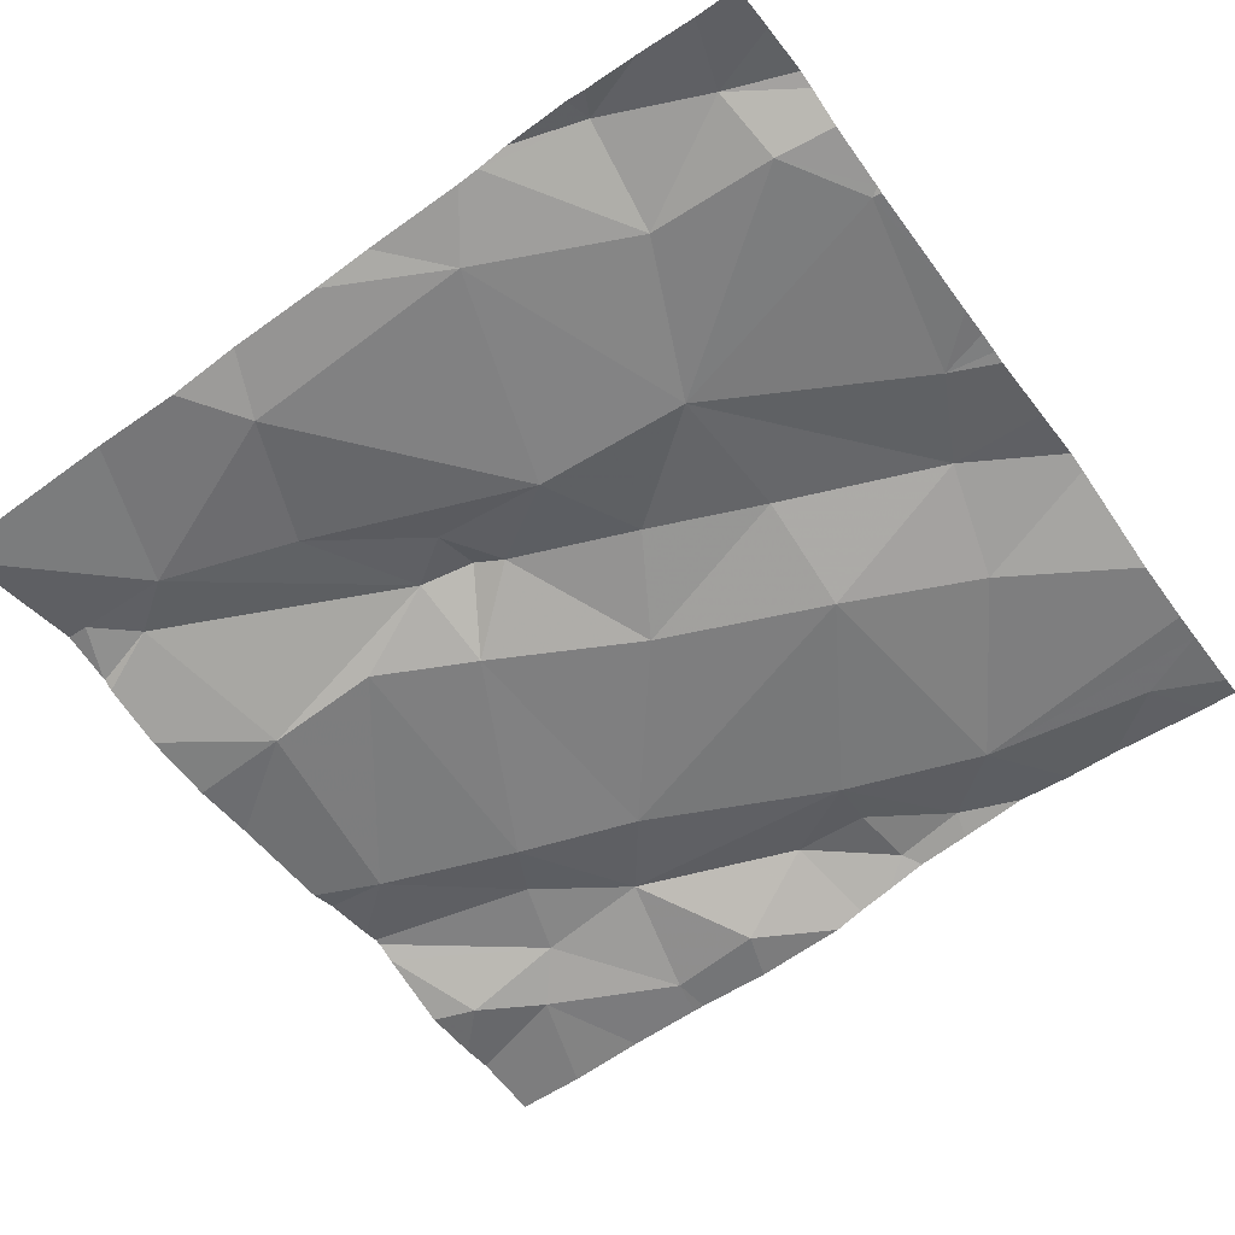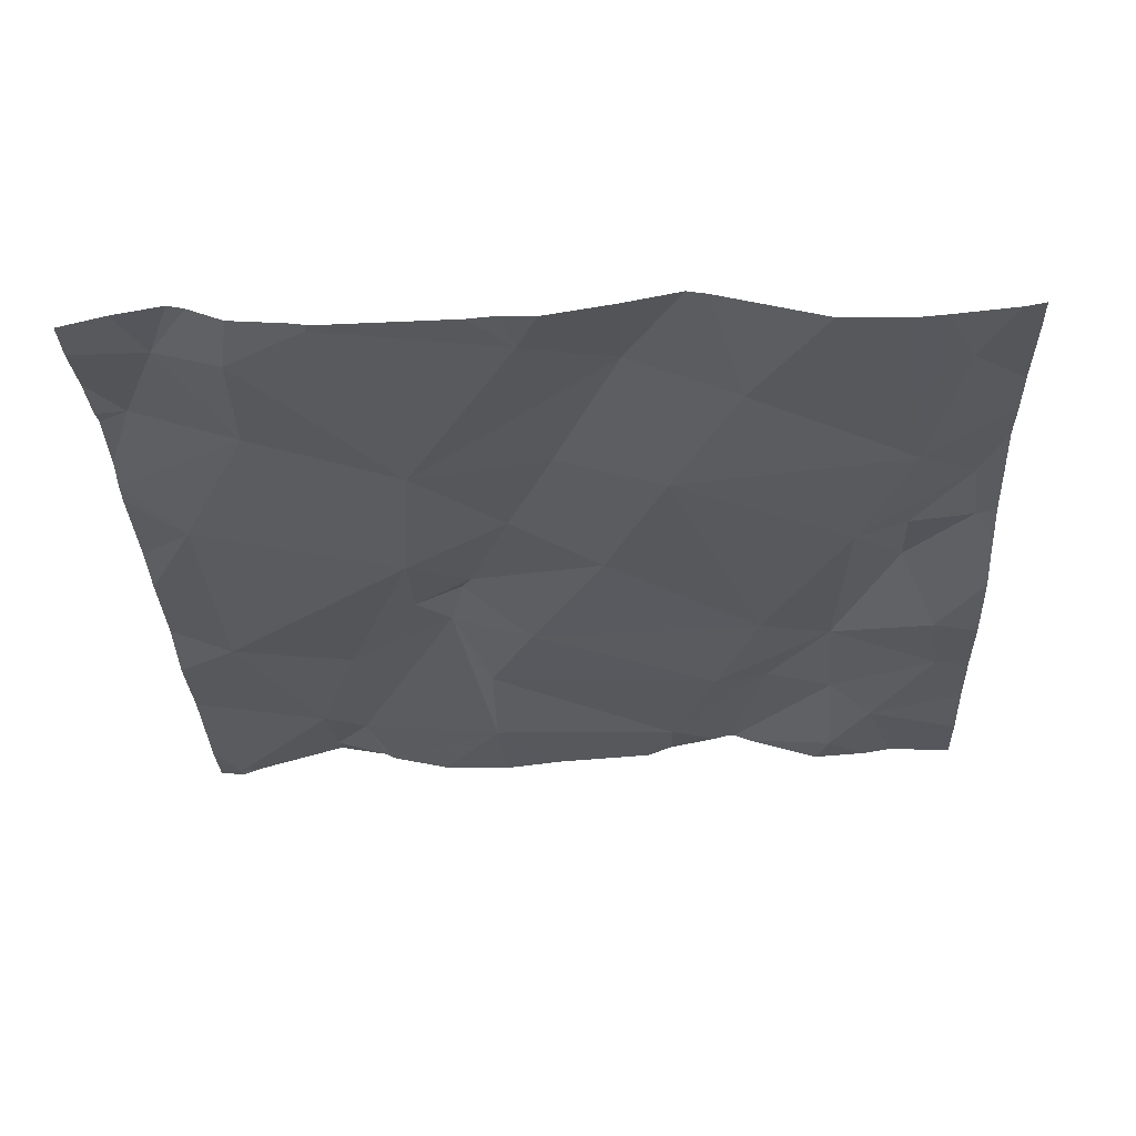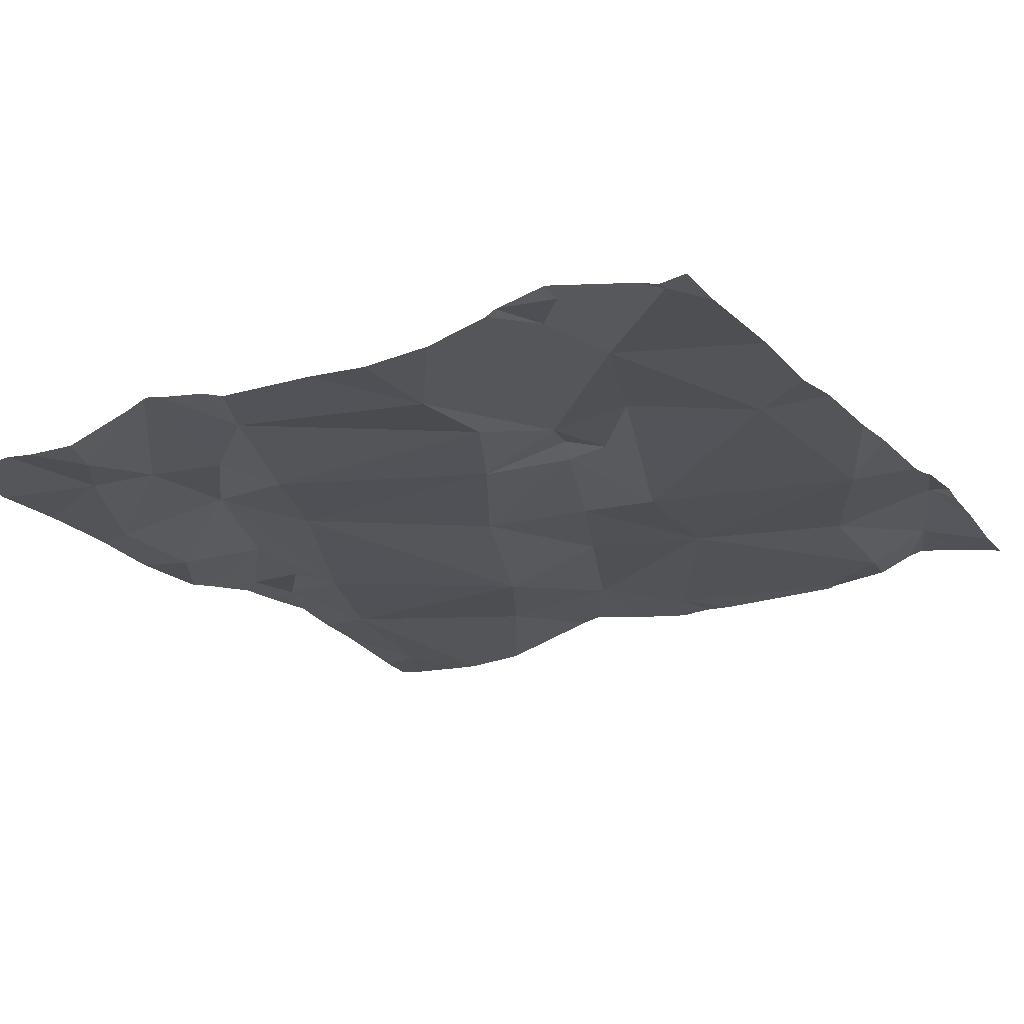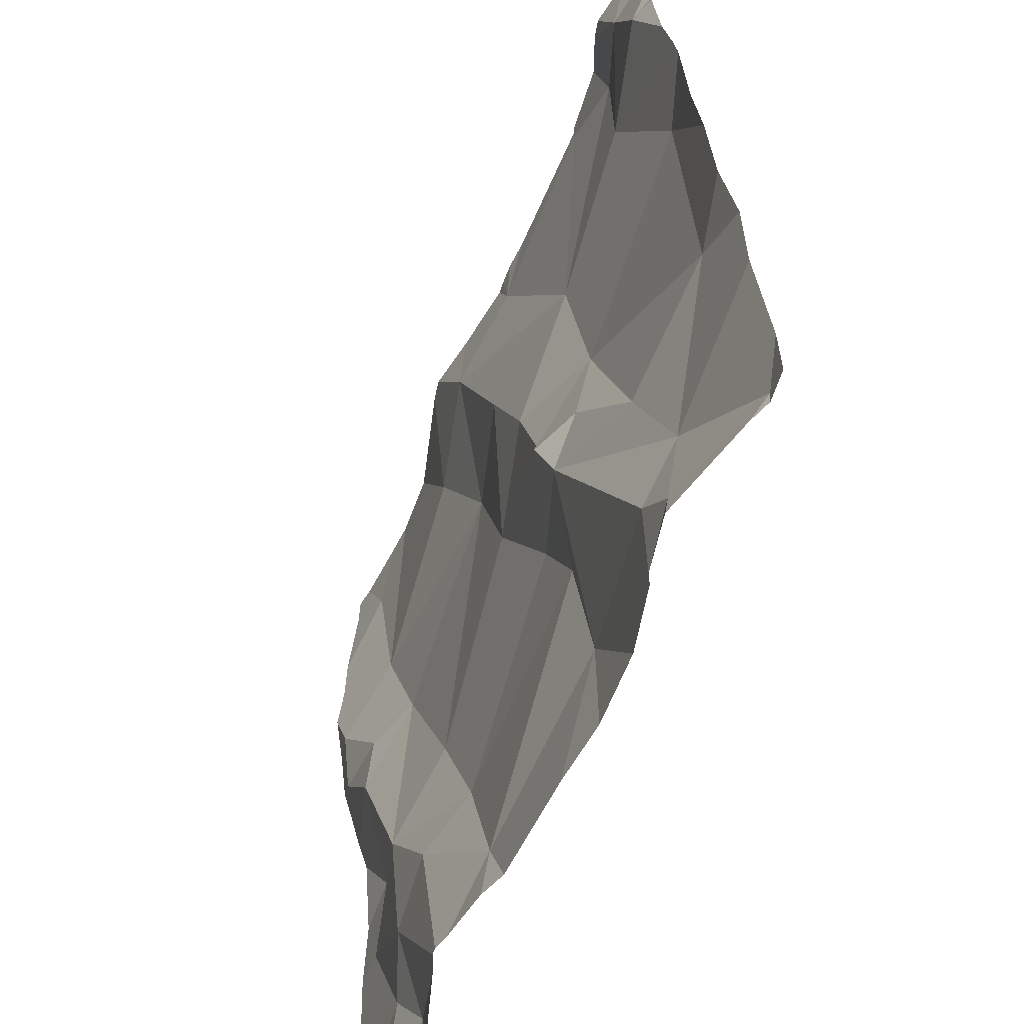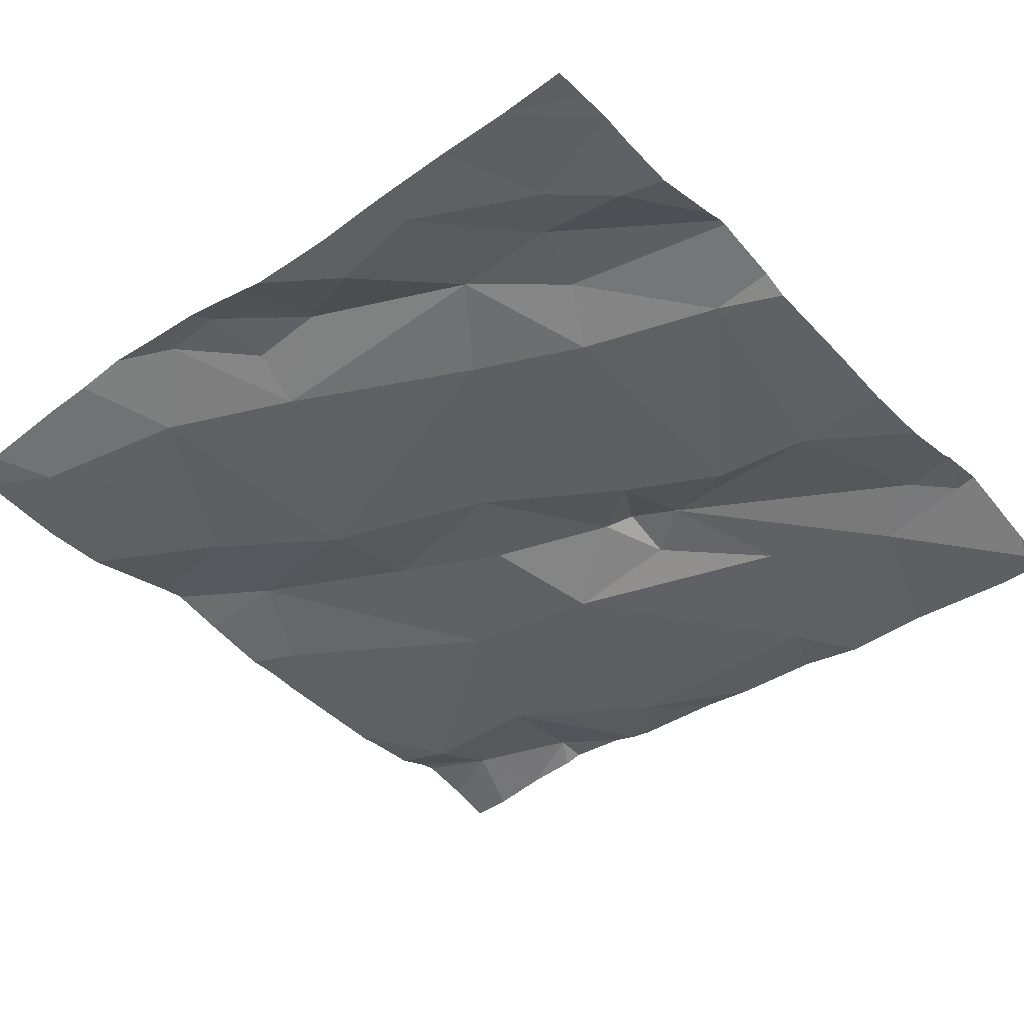
<metadata>
{"format":"obj","ext":"obj","renderer":"f3d","projection":"perspective","resolution":1024,"background":"white","views":[{"elev":-57.7,"azim":125.7,"up":"+Z"},{"elev":-28.0,"azim":-177.6,"up":"+Z"},{"elev":-24.3,"azim":30.5,"up":"+Z"},{"elev":-58.3,"azim":68.3,"up":"+Y"},{"elev":-43.9,"azim":-49.1,"up":"+Z"}]}
</metadata>
<code>
v -83.56 285 500.9
v -84.06 285 500.9
v -83.65 284.1 500.8
v -83.45 284.7 500.8
v -83.45 284.7 500.8
v -84 285 500.9
v -84.05 284.1 500.8
v -83.83 284.1 500.8
v -83.92 285 500.8
v -83.66 284.3 500.8
v -83.52 284.4 500.8
v -83.61 284.2 500.8
v -84.37 284.3 500.8
v -84.3 284.1 500.8
v -83.9 284 500.8
v -84.02 284 500.8
v -84.15 284.4 500.8
v -84.25 284.6 500.8
v -84.05 284.7 500.8
v -83.75 284.4 500.8
v -83.75 284.5 500.8
v -83.61 284.1 500.8
v -83.52 284.6 500.8
v -84.1 284.2 500.8
v -83.88 284.4 500.8
v -83.83 284.3 500.8
v -83.75 284 500.8
v -84.09 285 500.9
v -83.95 285 500.9
v -84.21 285 500.8
v -84.25 284.1 500.8
v -83.48 284 500.8
v -83.91 285 500.8
v -83.58 285 500.9
v -83.97 284.5 500.8
v -84.17 284.2 500.8
v -84.35 284.4 500.8
v -84.24 284.3 500.8
v -83.45 284.2 500.8
v -84.31 285 500.8
v -84.25 284.2 500.8
v -83.85 285 500.8
v -83.79 284.4 500.8
v -83.9 284.9 500.8
v -83.6 284.8 500.8
v -83.67 284 500.8
v -83.92 284.7 500.9
v -83.87 284.6 500.8
v -83.82 284.4 500.8
v -84.31 284.6 500.8
v -84.38 284.7 500.9
v -84 284.9 500.9
v -83.77 284.7 500.8
v -83.45 284.4 500.8
v -83.53 284.9 500.9
v -83.68 284 500.8
v -83.83 284 500.8
v -84.23 284 500.8
v -83.8 284.4 500.9
v -84.12 284.8 500.8
v -83.45 284.3 500.8
v -83.45 284.1 500.8
v -83.45 284 500.8
v -83.48 284.8 500.9
v -84.31 284.7 500.8
v -83.7 285 500.8
v -83.67 284 500.8
v -84.31 284.5 500.8
v -84.39 284.6 500.8
v -84.35 284.9 500.8
v -83.61 284.9 500.8
v -84.41 284.3 500.8
v -84.41 284.2 500.8
v -84.41 284.4 500.8
v -84.41 284.5 500.8
v -84.41 284.1 500.8
v -84.41 284.3 500.8
v -83.88 285 500.8
v -84.41 284.7 500.9
v -84.41 284.8 500.9
v -84.41 284.5 500.8
v -84.41 284.5 500.8
v -84.41 284.6 500.9
v -84.41 284.8 500.9
v -84.41 284.9 500.8
v -84.41 284.6 500.8
v -83.45 284.7 500.9
v -83.45 284.8 500.9
v -83.45 284.8 500.9
v -83.45 284.5 500.8
v -83.45 284.6 500.8
v -83.45 284.9 500.9
v -83.45 284.9 500.8
v -84.15 284 500.8
v -83.49 284 500.8
v -83.51 284 500.8
v -83.61 284 500.8
v -84.33 284 500.8
v -84.3 284 500.8
v -84.05 284 500.8
v -84.12 284 500.8
v -84.13 284 500.8
v -84.11 284 500.8
v -83.45 284 500.8
v -84.37 284 500.8
v -84.41 284 500.8
v -83.46 284 500.8
v -84.28 285 500.8
v -83.69 285 500.8
v -83.7 285 500.8
v -83.51 285 500.9
v -83.62 285 500.8
v -84.39 285 500.8
v -84.41 285 500.8
v -83.46 285 500.8
v -83.45 285 500.8
f 15 7 16
f 56 8 27
f 11 10 12
f 14 13 72
f 96 32 22
f 18 17 19
f 21 20 10
f 22 3 67
f 10 11 21
f 21 11 23
f 25 24 26
f 111 55 93
f 12 3 22
f 110 66 109
f 35 19 17
f 24 7 26
f 109 66 71
f 17 24 25
f 25 35 17
f 36 7 24
f 37 13 38
f 90 23 54
f 13 14 41
f 13 37 74
f 41 14 31
f 108 65 30
f 89 64 87
f 61 12 39
f 32 12 22
f 96 22 97
f 8 26 7
f 17 38 24
f 43 26 8
f 98 76 105
f 12 32 62
f 40 70 65
f 31 14 98
f 101 41 102
f 5 23 4
f 35 47 19
f 49 48 35
f 51 50 18
f 6 44 29
f 53 21 23
f 43 10 20
f 38 36 24
f 43 8 3
f 52 53 44
f 49 59 20
f 21 49 20
f 60 52 2
f 64 45 5
f 95 32 96
f 79 65 80
f 53 66 44
f 38 13 41
f 30 60 28
f 68 50 69
f 68 69 81
f 94 31 58
f 64 55 45
f 41 36 38
f 58 31 99
f 21 48 49
f 53 52 47
f 18 19 65
f 9 44 33
f 88 64 89
f 47 35 48
f 51 69 50
f 23 45 53
f 25 43 59
f 49 25 59
f 23 11 54
f 12 43 3
f 12 10 43
f 57 8 15
f 55 64 92
f 25 49 35
f 47 48 53
f 48 21 53
f 40 65 108
f 65 19 60
f 69 51 83
f 28 60 2
f 65 60 30
f 7 36 101
f 75 68 82
f 38 68 37
f 42 66 110
f 111 93 115
f 41 31 94
f 25 26 43
f 53 45 71
f 66 53 71
f 71 55 34
f 43 20 59
f 80 70 84
f 45 55 71
f 18 50 68
f 52 60 19
f 109 71 112
f 65 51 18
f 68 38 18
f 47 52 19
f 38 17 18
f 87 64 5
f 72 13 77
f 73 14 72
f 4 23 91
f 74 37 75
f 46 22 67
f 27 8 57
f 75 37 68
f 76 14 73
f 5 45 23
f 77 13 74
f 2 52 6
f 79 51 65
f 39 12 62
f 16 7 100
f 80 65 70
f 63 32 95
f 81 69 86
f 82 68 81
f 1 55 111
f 83 51 79
f 84 70 85
f 62 32 63
f 15 8 7
f 85 70 113
f 54 11 61
f 86 69 83
f 61 11 12
f 91 23 90
f 67 3 56
f 92 64 88
f 56 3 8
f 93 55 92
f 34 55 1
f 42 44 66
f 97 22 46
f 98 14 76
f 29 44 9
f 99 31 98
f 100 7 103
f 101 36 41
f 6 52 44
f 102 41 94
f 78 44 42
f 103 7 101
f 104 63 107
f 105 76 106
f 33 44 78
f 107 63 95
f 112 71 34
f 113 70 40
f 114 85 113
f 115 93 116

</code>
